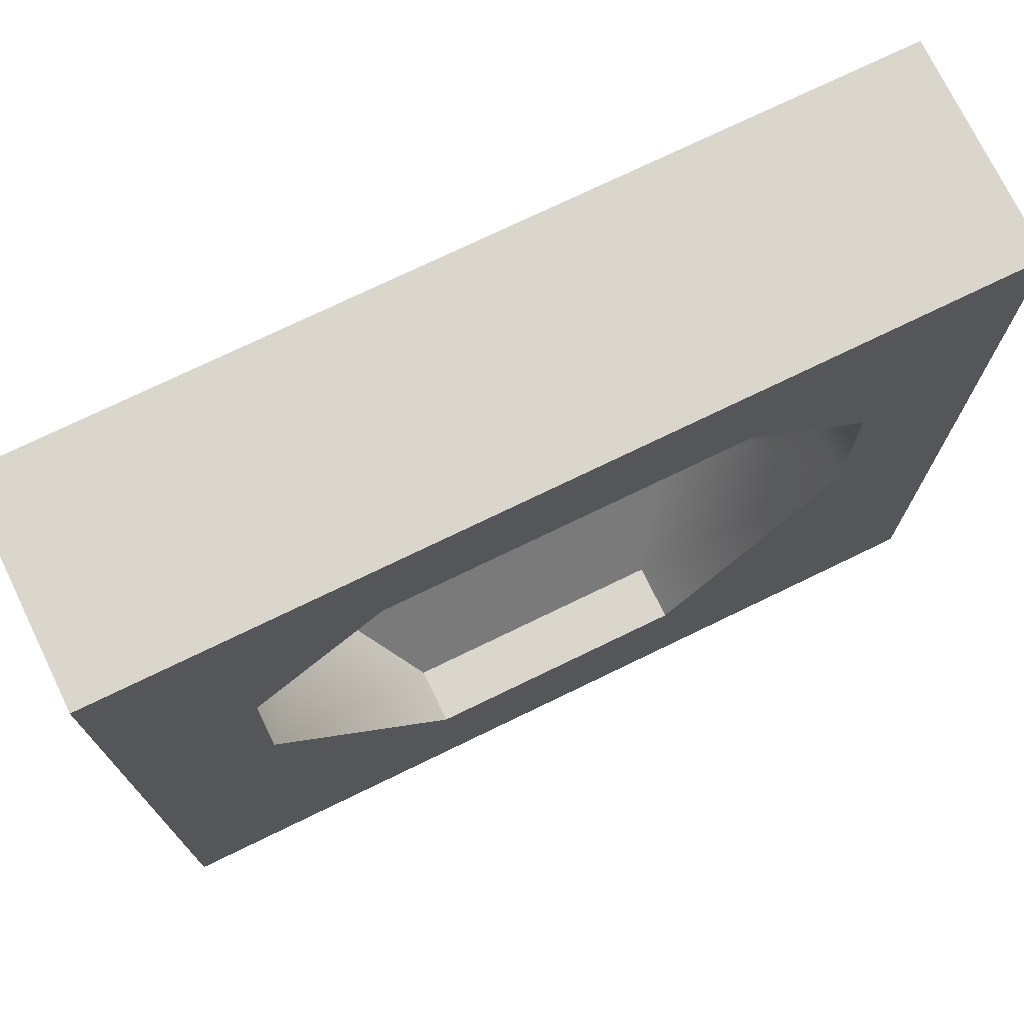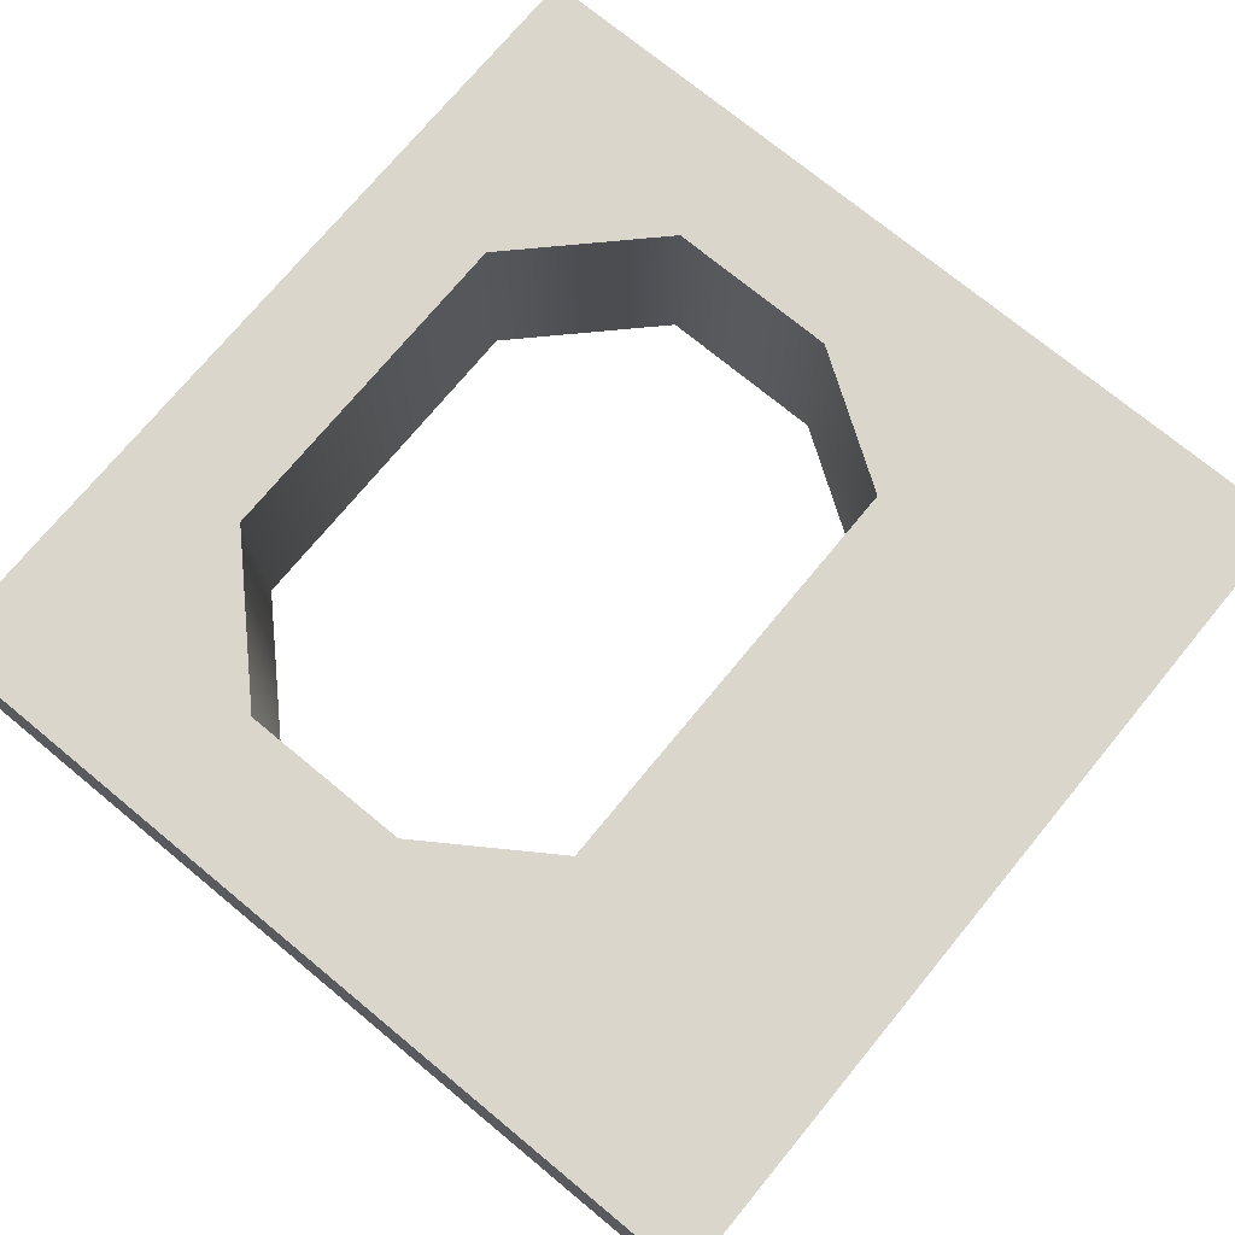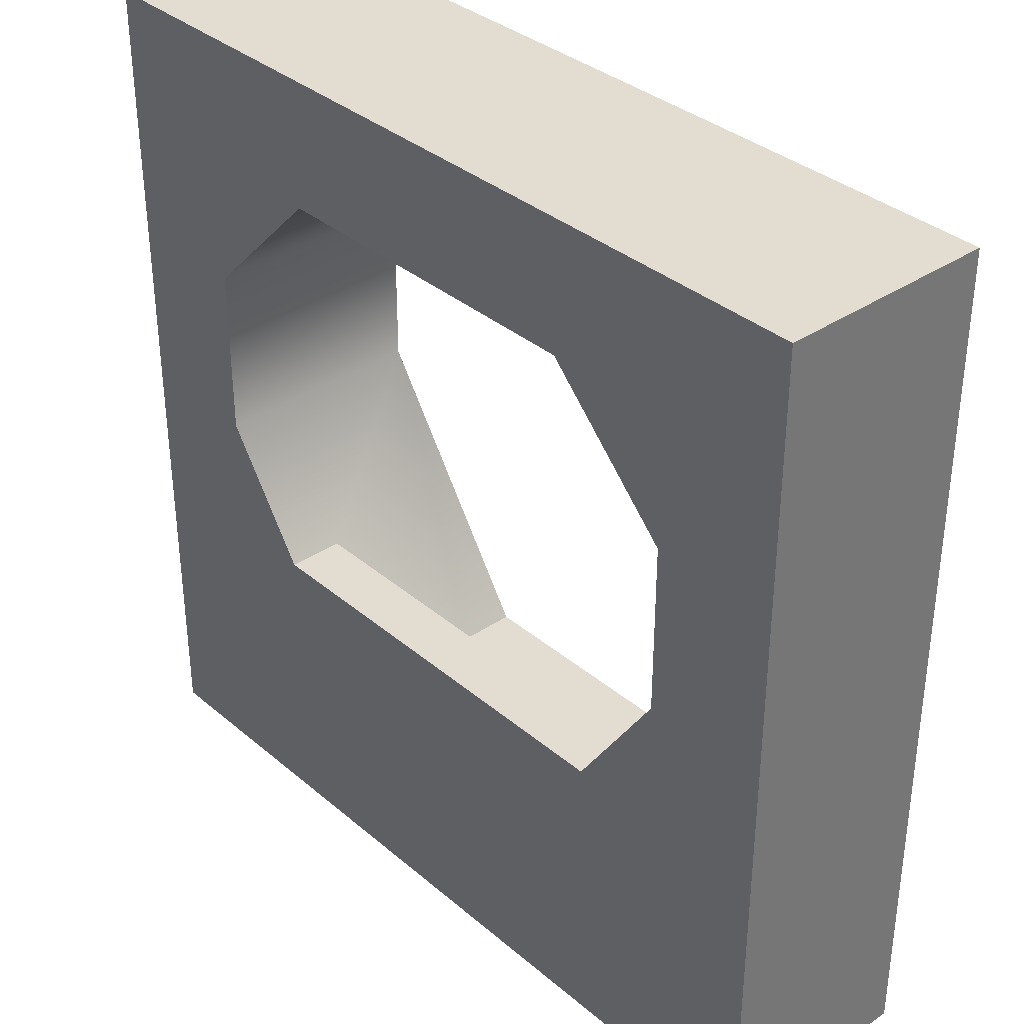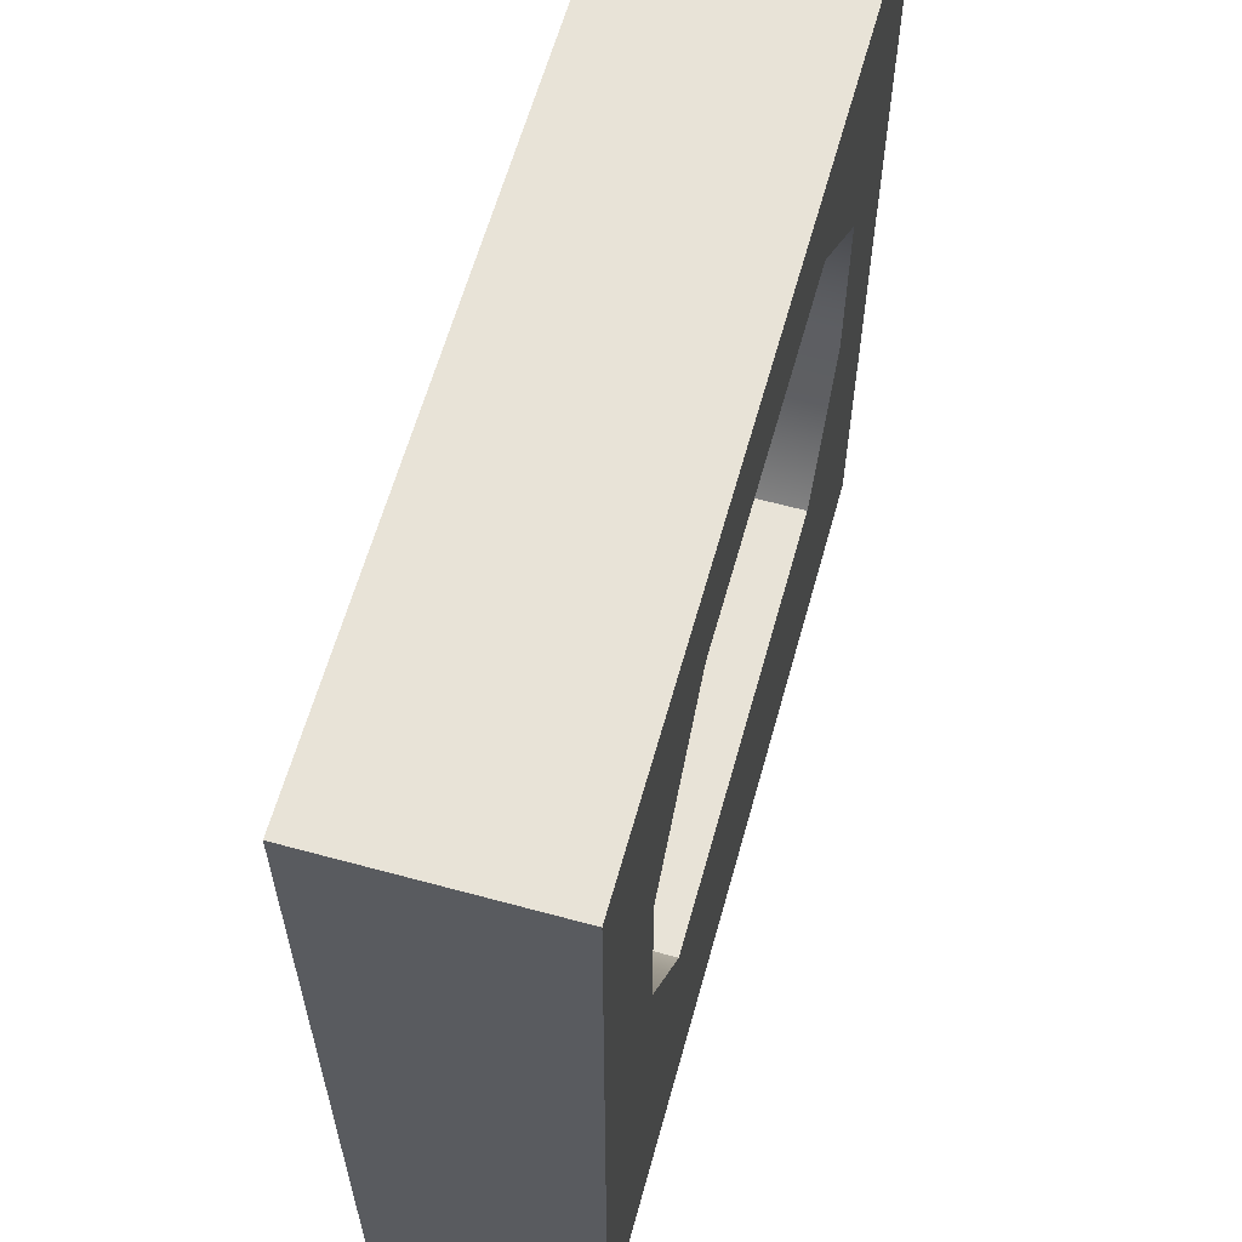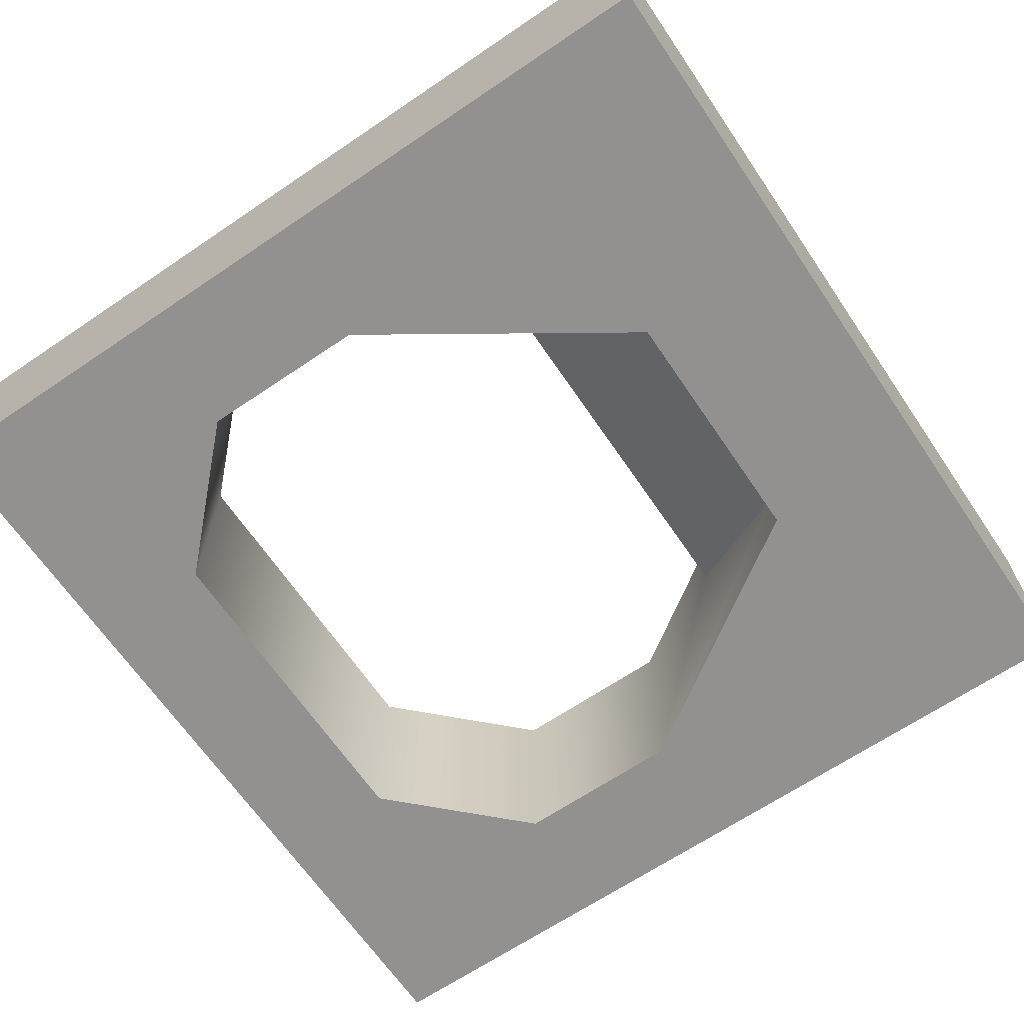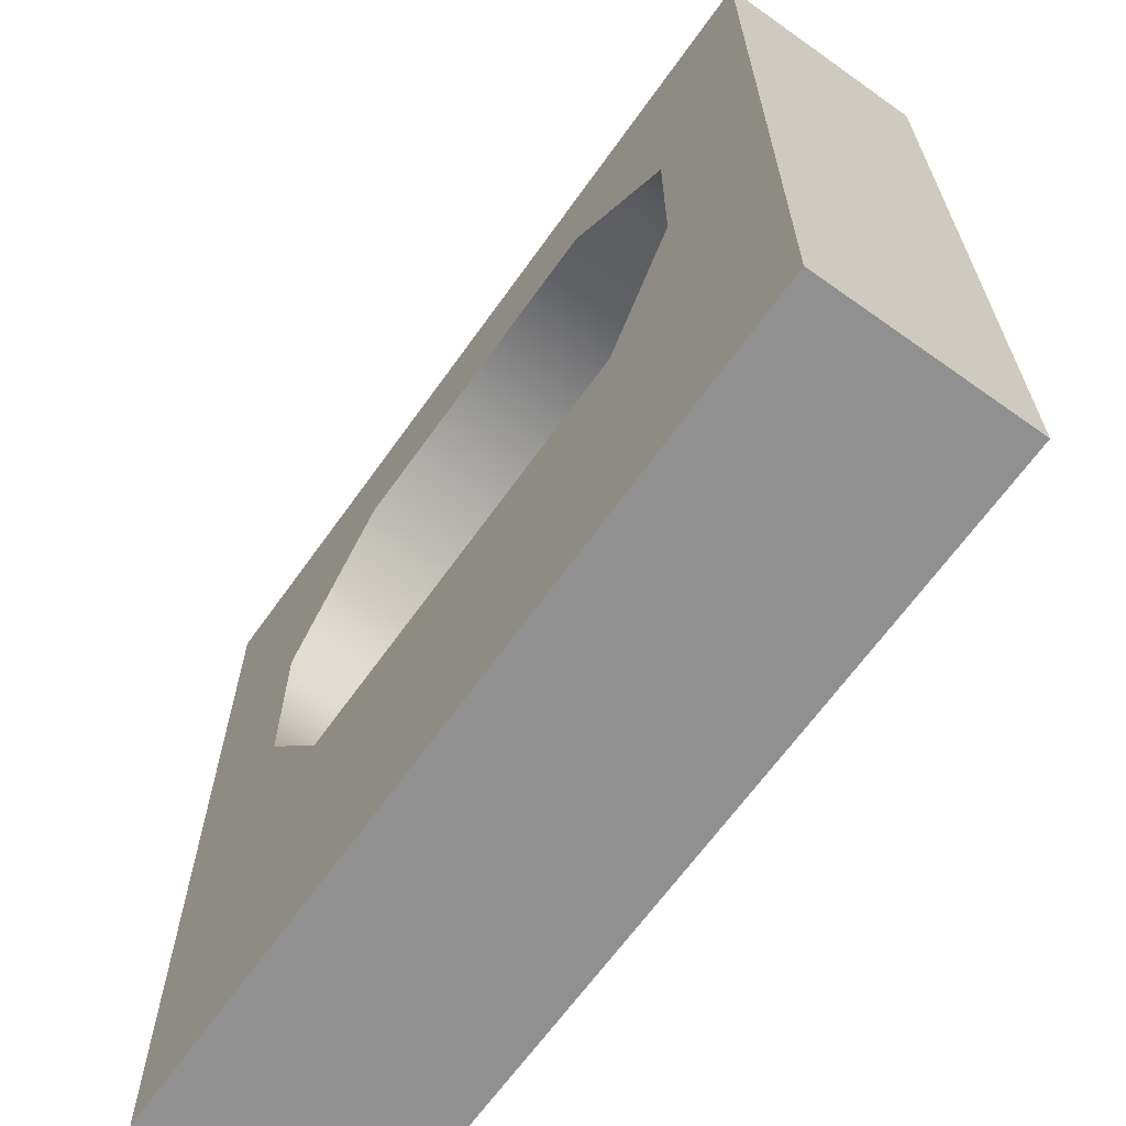
<metadata>
{"format":"obj","ext":"obj","renderer":"f3d","projection":"perspective","resolution":1024,"background":"white","views":[{"elev":74.0,"azim":-25.9,"up":"+Z"},{"elev":73.8,"azim":129.5,"up":"+Y"},{"elev":35.3,"azim":-131.9,"up":"+Z"},{"elev":61.5,"azim":105.5,"up":"+Z"},{"elev":-66.1,"azim":124.2,"up":"+Y"},{"elev":-65.8,"azim":-125.5,"up":"+Z"}]}
</metadata>
<code>
v  1 0 -1
v  -1 0 -1
v  -1 0.5 -1
v  1 0.5 -1
v  -1 0 1
v  -1 0.5 1
v  1 0 1
v  1 0.5 1
v  0.7 0 0
v  0.7 0 0.4
v  0.7 0.5 0.4
v  0.7 0.5 0
v  0.4 0 0.7
v  0.4 0.5 0.7
v  -0.4 0 0.7
v  -0.4 0.5 0.7
v  -0.7 0 0.4
v  -0.7 0.5 0.4
v  -0.7 0 0
v  -0.7 0.5 0
v  0.3 0 -0.6
v  0.3 0.13 -0.6
v  -0.3 0.13 -0.6
v  -0.3 0 -0.6
v  -0.5 0.37 -0.3
v  0.5 0.37 -0.3
v  0.5 0.5 -0.3
v  -0.5 0.5 -0.3
g STAIR_DOWN
f 1 2 3 4
f 2 5 6 3
f 5 7 8 6
f 7 1 4 8
f 9 10 11 12
f 10 13 14 11
f 13 15 16 14
f 15 17 18 16
f 17 19 20 18
f 1 10 9 21
f 21 22 23 24
f 19 24 23 25
f 9 26 22 21
f 12 11 4 27
f 26 27 28 25
f 26 25 23 22
f 2 19 17 5
f 2 1 24 19
f 1 21 24
f 15 7 5 17
f 13 10 7 15
f 10 1 7
f 20 19 25 28
f 26 9 12 27
f 18 20 3 6
f 28 4 3 20
f 27 4 28
f 6 8 16 18
f 8 11 14 16
f 4 11 8

</code>
